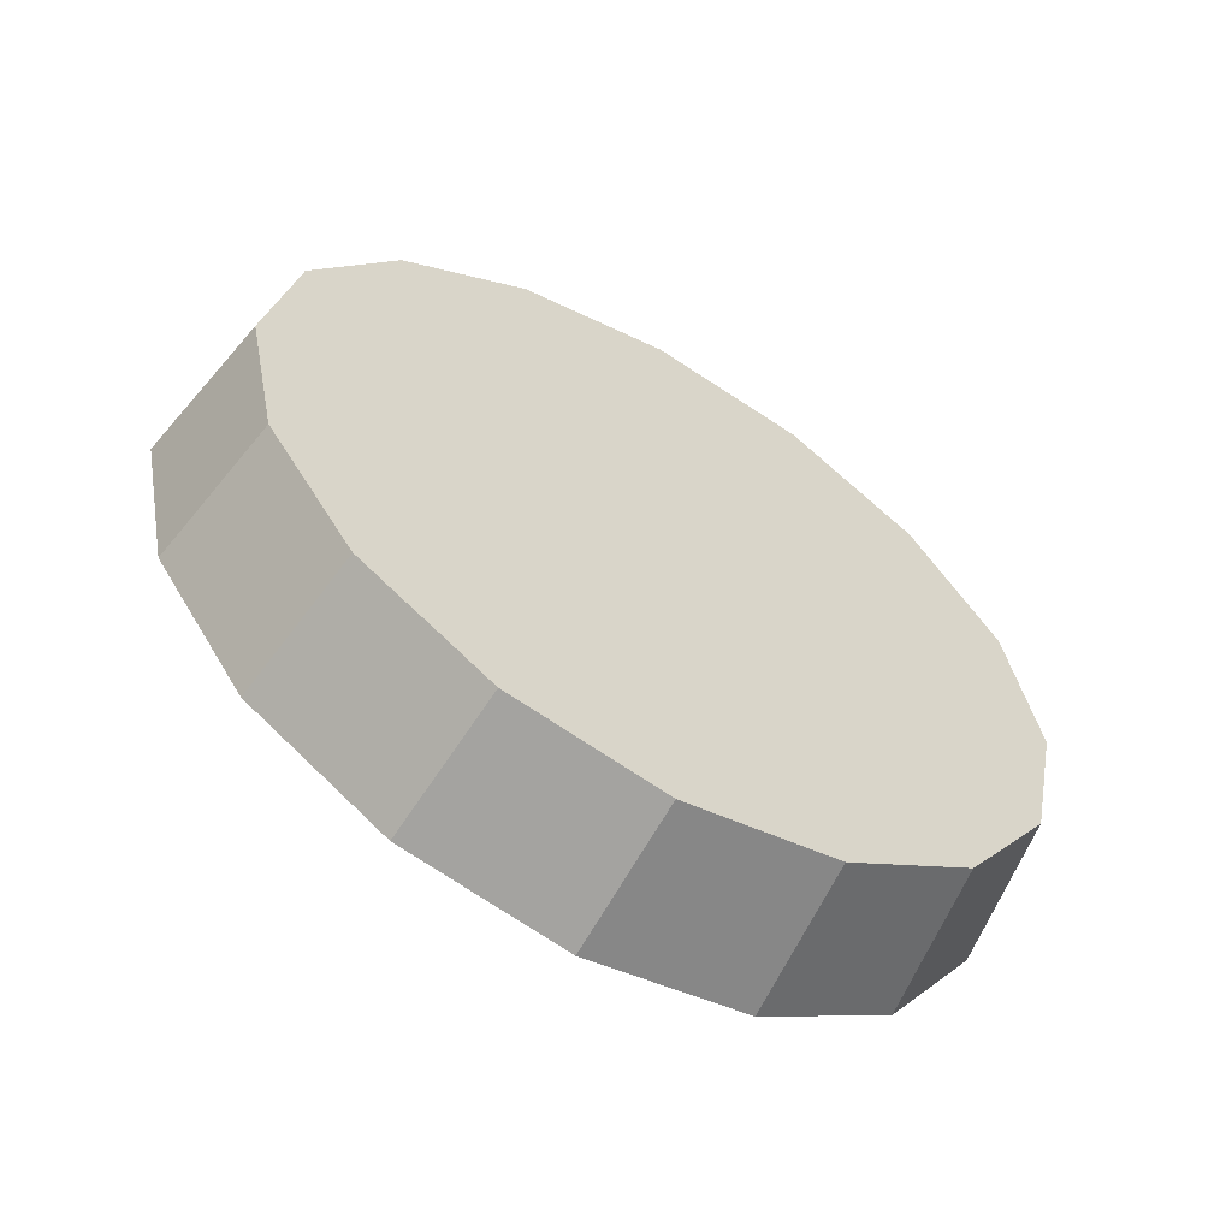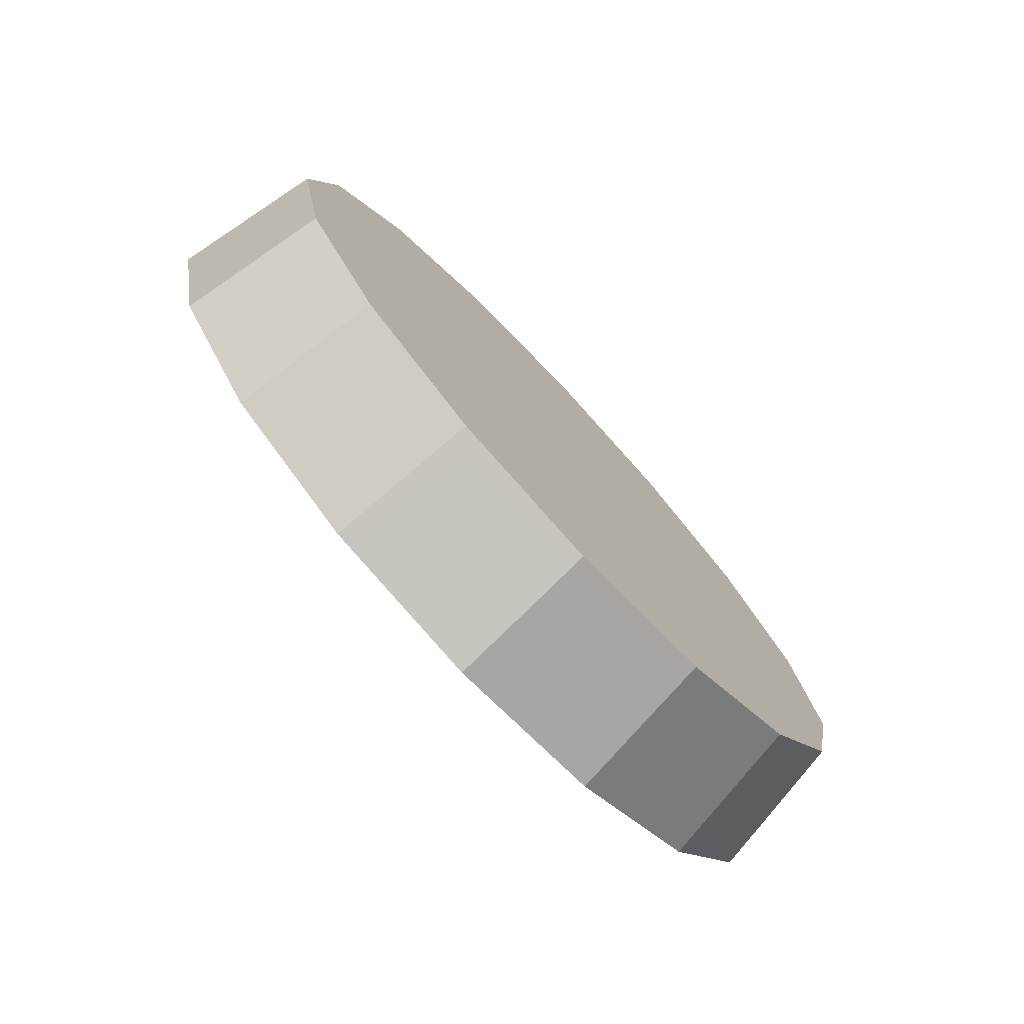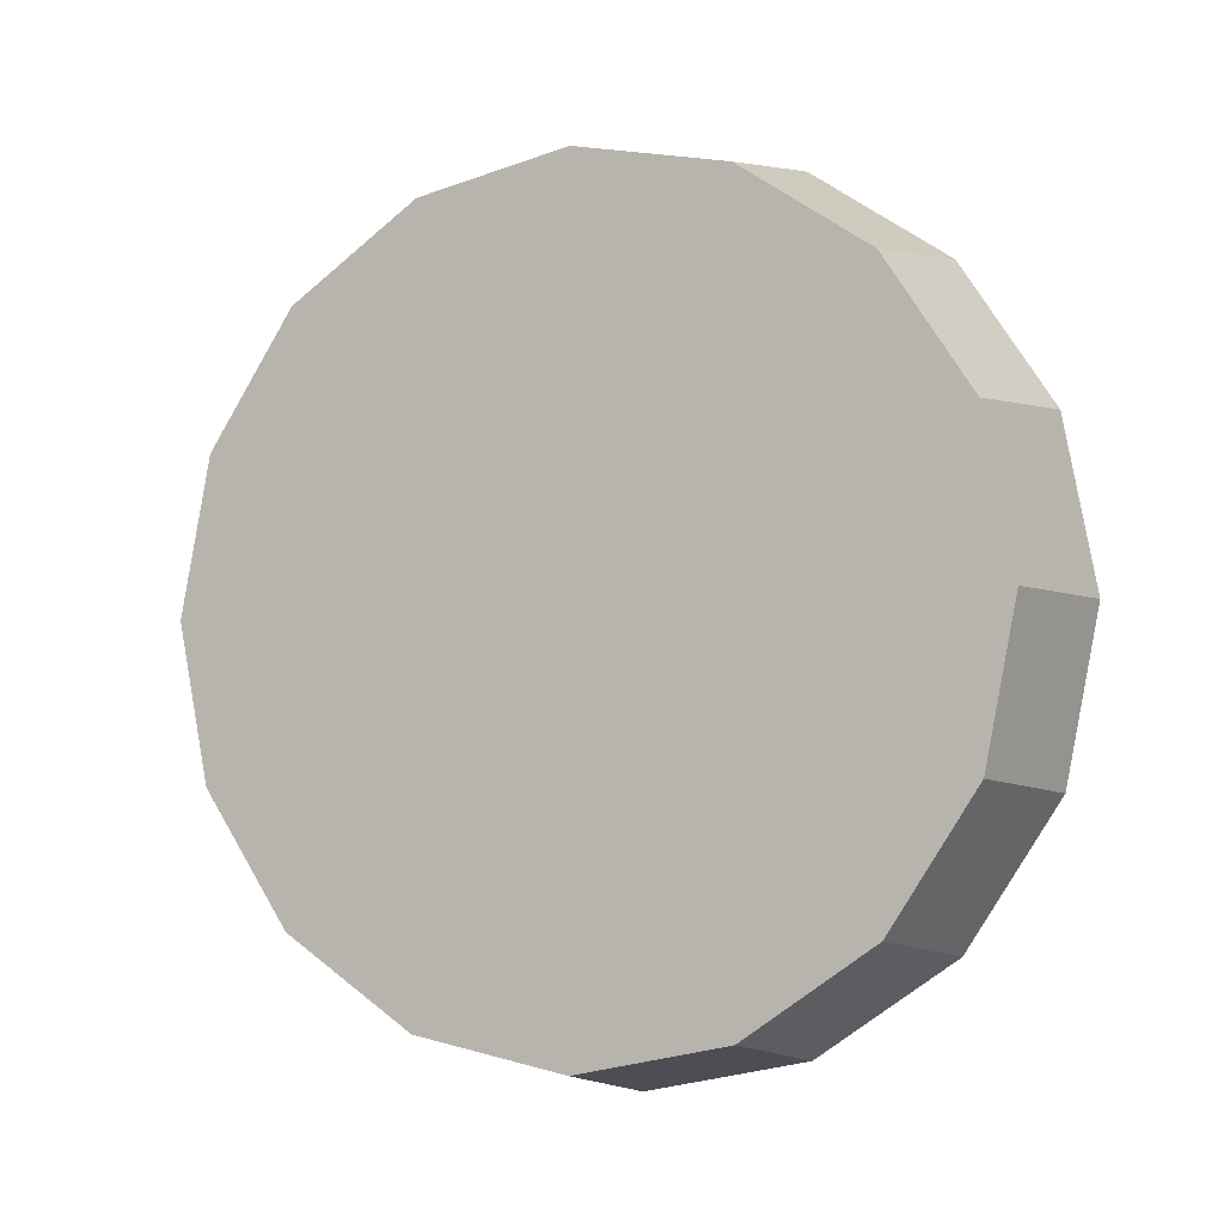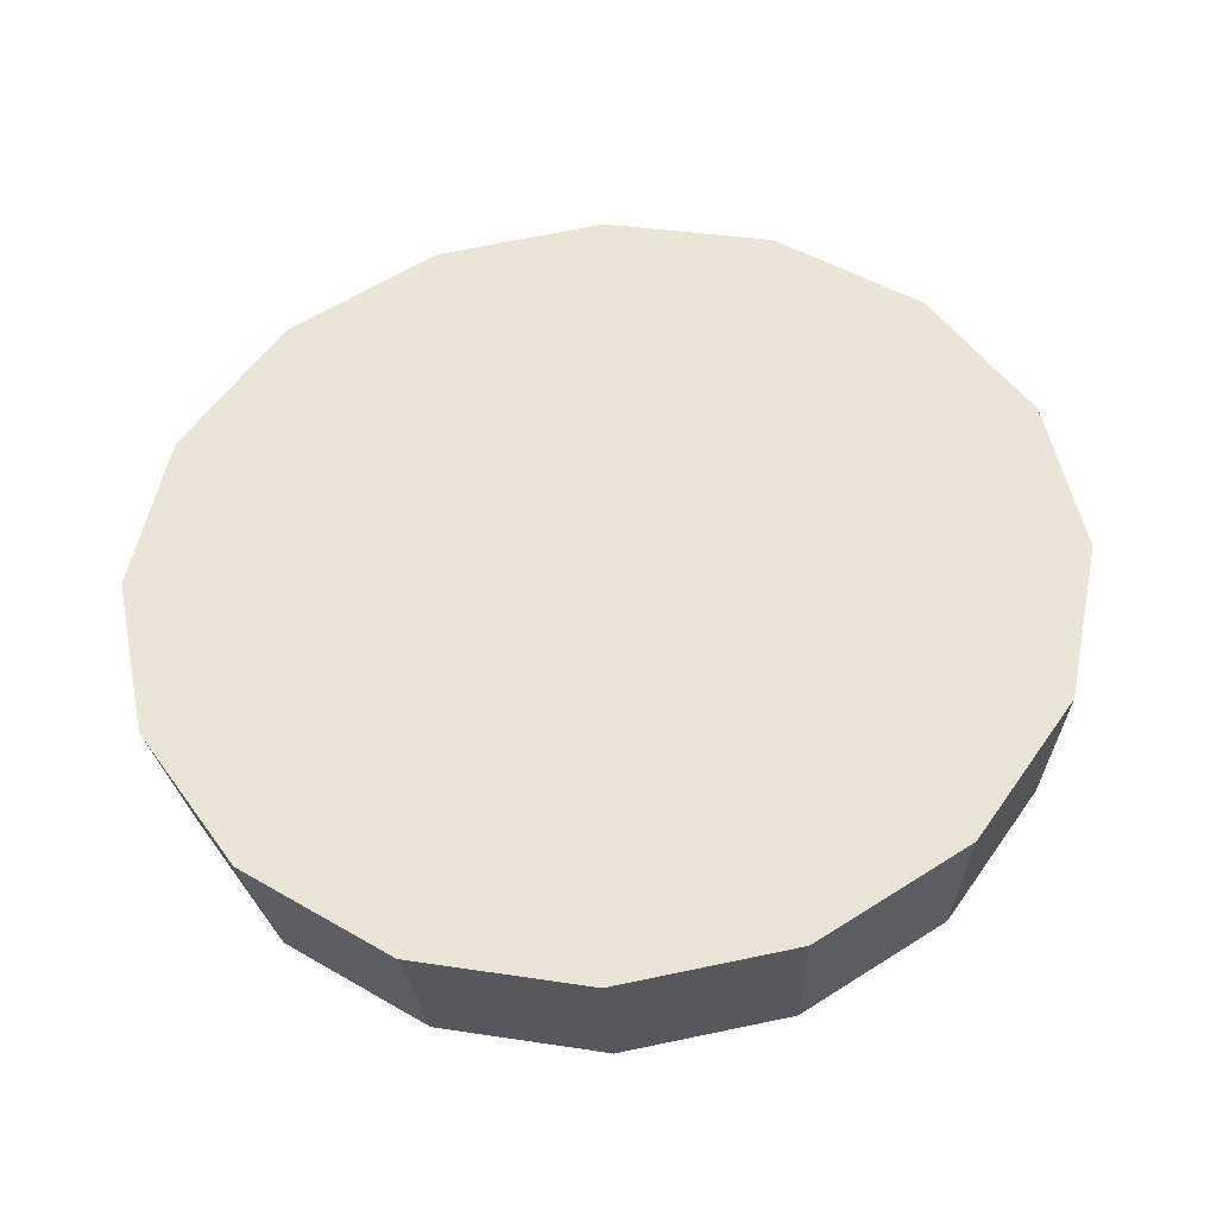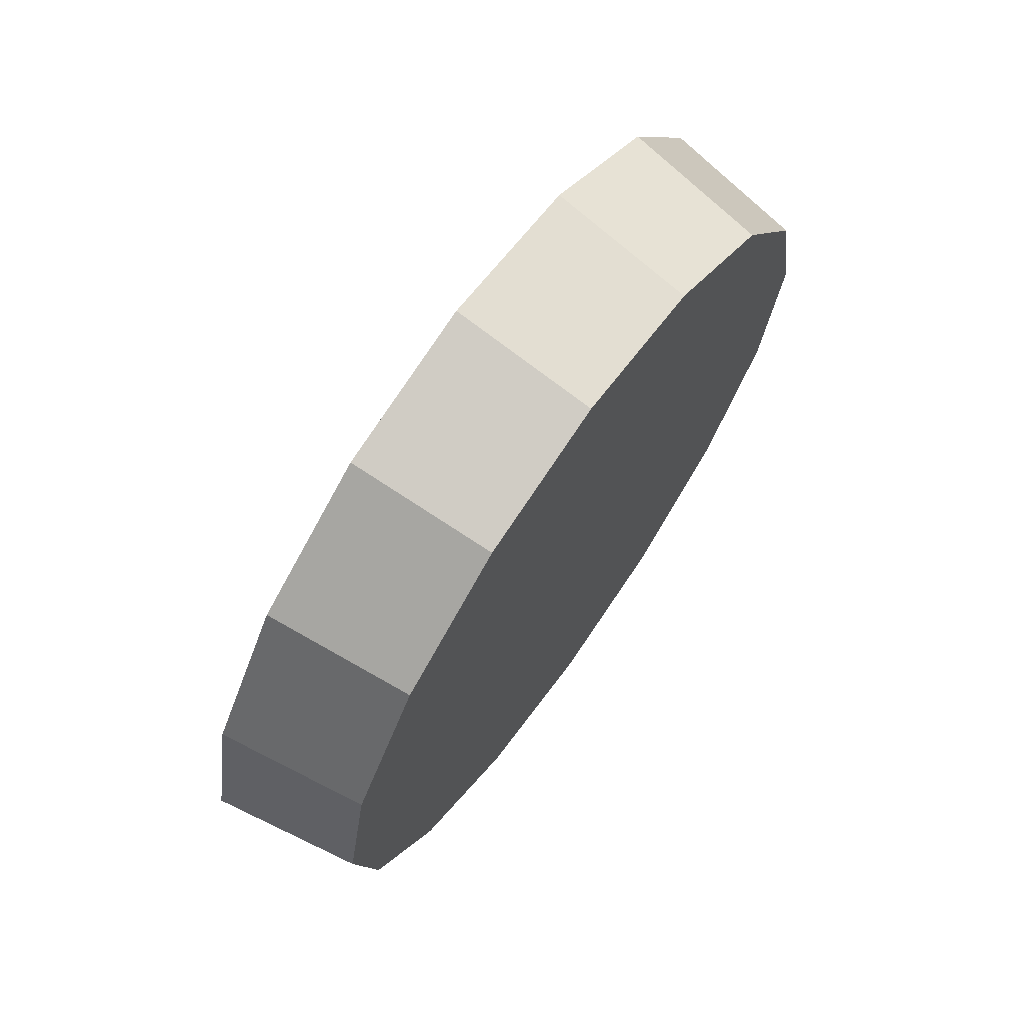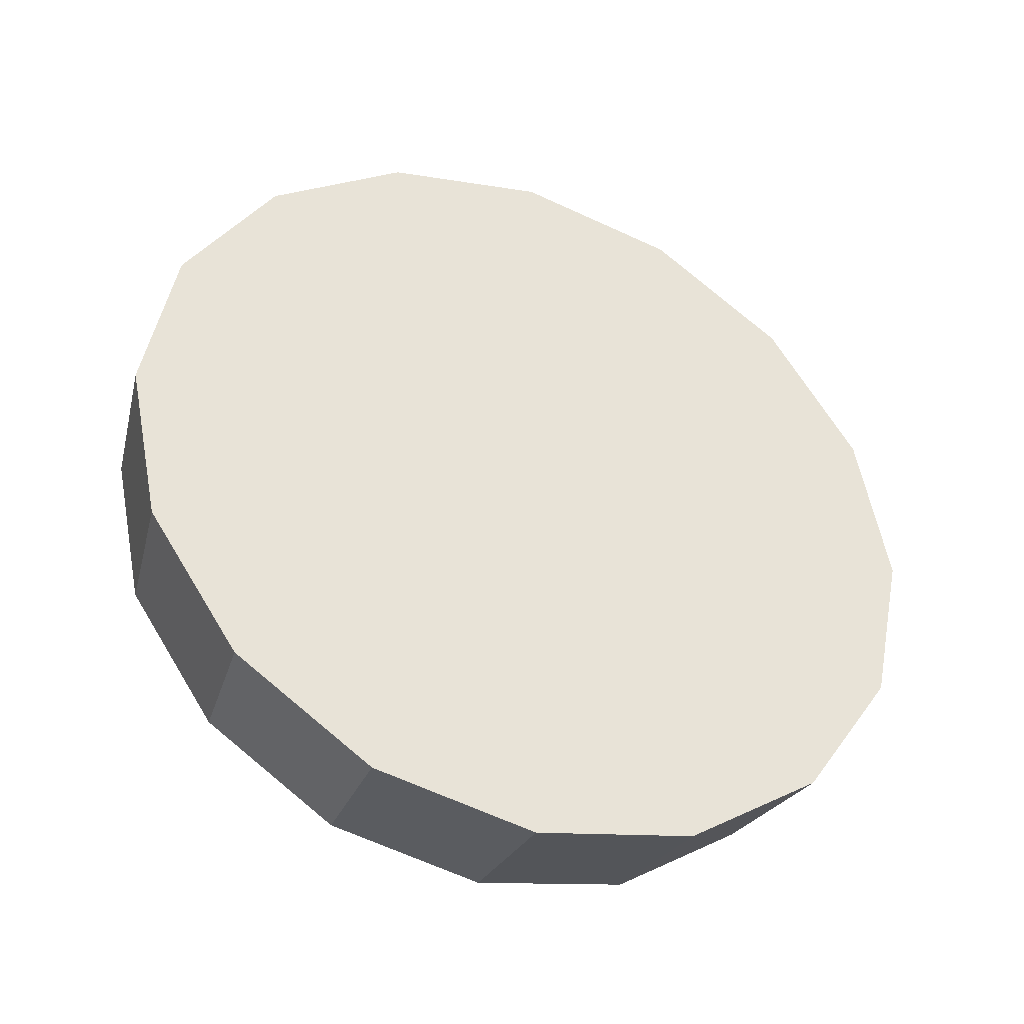
<metadata>
{"format":"obj","ext":"obj","renderer":"f3d","projection":"perspective","resolution":1024,"background":"white","views":[{"elev":-60.1,"azim":12.1,"up":"+Y"},{"elev":-76.2,"azim":-4.2,"up":"+Y"},{"elev":-4.8,"azim":68.8,"up":"+Y"},{"elev":-38.2,"azim":-133.6,"up":"+Y"},{"elev":69.9,"azim":-12.0,"up":"+Y"},{"elev":-38.4,"azim":-159.3,"up":"+Y"}]}
</metadata>
<code>
v -5.185 -2.856 -0.6854
v -5.194 -2.796 -0.6772
v -5.219 -2.745 -0.654
v -5.257 -2.711 -0.6193
v -5.301 -2.699 -0.5783
v -5.345 -2.711 -0.5373
v -5.382 -2.745 -0.5026
v -5.407 -2.796 -0.4794
v -5.416 -2.856 -0.4712
v -5.407 -2.916 -0.4794
v -5.382 -2.967 -0.5026
v -5.345 -3.002 -0.5373
v -5.301 -3.014 -0.5783
v -5.257 -3.002 -0.6193
v -5.219 -2.967 -0.654
v -5.194 -2.916 -0.6772
v -5.301 -2.856 -0.5783
v -5.301 -2.856 -0.5783
v -5.301 -2.856 -0.5783
v -5.301 -2.856 -0.5783
v -5.301 -2.856 -0.5783
v -5.301 -2.856 -0.5783
v -5.301 -2.856 -0.5783
v -5.301 -2.856 -0.5783
v -5.301 -2.856 -0.5783
v -5.301 -2.856 -0.5783
v -5.301 -2.856 -0.5783
v -5.301 -2.856 -0.5783
v -5.301 -2.856 -0.5783
v -5.301 -2.856 -0.5783
v -5.301 -2.856 -0.5783
v -5.301 -2.856 -0.5783
v -5.155 -2.856 -0.6392
v -5.163 -2.799 -0.6316
v -5.187 -2.751 -0.6097
v -5.222 -2.719 -0.5769
v -5.264 -2.708 -0.5383
v -5.305 -2.719 -0.4997
v -5.341 -2.751 -0.4669
v -5.364 -2.799 -0.445
v -5.373 -2.856 -0.4373
v -5.364 -2.913 -0.445
v -5.341 -2.961 -0.4669
v -5.305 -2.993 -0.4997
v -5.264 -3.005 -0.5383
v -5.222 -2.993 -0.5769
v -5.187 -2.961 -0.6097
v -5.163 -2.913 -0.6316
v -5.264 -2.856 -0.5383
v -5.264 -2.856 -0.5383
v -5.264 -2.856 -0.5383
v -5.264 -2.856 -0.5383
v -5.264 -2.856 -0.5383
v -5.264 -2.856 -0.5383
v -5.264 -2.856 -0.5383
v -5.264 -2.856 -0.5383
v -5.264 -2.856 -0.5383
v -5.264 -2.856 -0.5383
v -5.264 -2.856 -0.5383
v -5.264 -2.856 -0.5383
v -5.264 -2.856 -0.5383
v -5.264 -2.856 -0.5383
v -5.264 -2.856 -0.5383
v -5.264 -2.856 -0.5383
f 33 34 49
f 49 34 50
f 34 35 50
f 50 35 51
f 35 36 51
f 51 36 52
f 36 37 52
f 52 37 53
f 37 38 53
f 53 38 54
f 38 39 54
f 54 39 55
f 39 40 55
f 55 40 56
f 40 41 56
f 56 41 57
f 41 42 57
f 57 42 58
f 42 43 58
f 58 43 59
f 43 44 59
f 59 44 60
f 44 45 60
f 60 45 61
f 45 46 61
f 61 46 62
f 46 47 62
f 62 47 63
f 47 48 63
f 63 48 64
f 48 33 64
f 64 33 49
f 2 1 17
f 2 17 18
f 3 2 18
f 3 18 19
f 4 3 19
f 4 19 20
f 5 4 20
f 5 20 21
f 6 5 21
f 6 21 22
f 7 6 22
f 7 22 23
f 8 7 23
f 8 23 24
f 9 8 24
f 9 24 25
f 10 9 25
f 10 25 26
f 11 10 26
f 11 26 27
f 12 11 27
f 12 27 28
f 13 12 28
f 13 28 29
f 14 13 29
f 14 29 30
f 15 14 30
f 15 30 31
f 16 15 31
f 16 31 32
f 1 16 32
f 1 32 17
f 49 50 17
f 17 50 18
f 50 51 18
f 18 51 19
f 51 52 19
f 19 52 20
f 52 53 20
f 20 53 21
f 53 54 21
f 21 54 22
f 54 55 22
f 22 55 23
f 55 56 23
f 23 56 24
f 56 57 24
f 24 57 25
f 57 58 25
f 25 58 26
f 58 59 26
f 26 59 27
f 59 60 27
f 27 60 28
f 60 61 28
f 28 61 29
f 61 62 29
f 29 62 30
f 62 63 30
f 30 63 31
f 63 64 31
f 31 64 32
f 64 49 32
f 32 49 17
f 1 2 33
f 33 2 34
f 2 3 34
f 34 3 35
f 3 4 35
f 35 4 36
f 4 5 36
f 36 5 37
f 5 6 37
f 37 6 38
f 6 7 38
f 38 7 39
f 7 8 39
f 39 8 40
f 8 9 40
f 40 9 41
f 9 10 41
f 41 10 42
f 10 11 42
f 42 11 43
f 11 12 43
f 43 12 44
f 12 13 44
f 44 13 45
f 13 14 45
f 45 14 46
f 14 15 46
f 46 15 47
f 15 16 47
f 47 16 48
f 16 1 48
f 48 1 33

</code>
